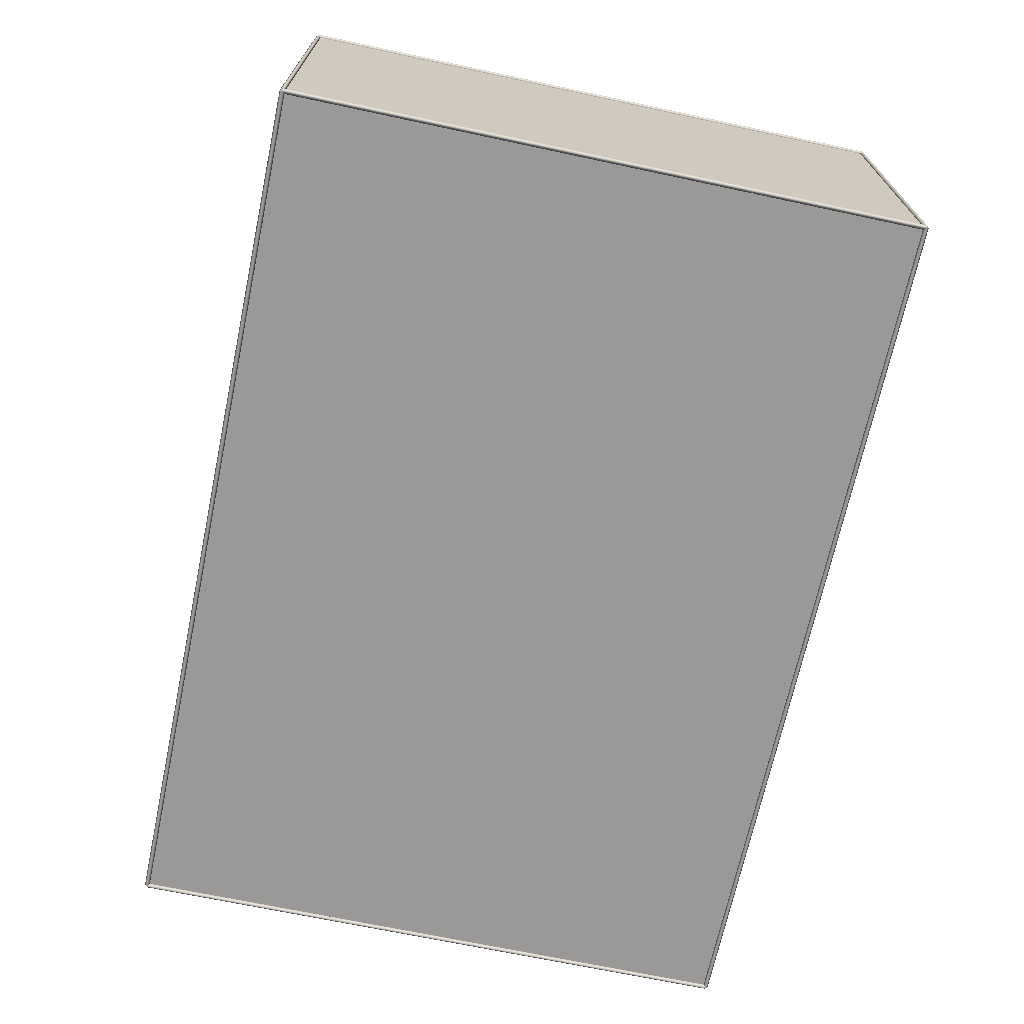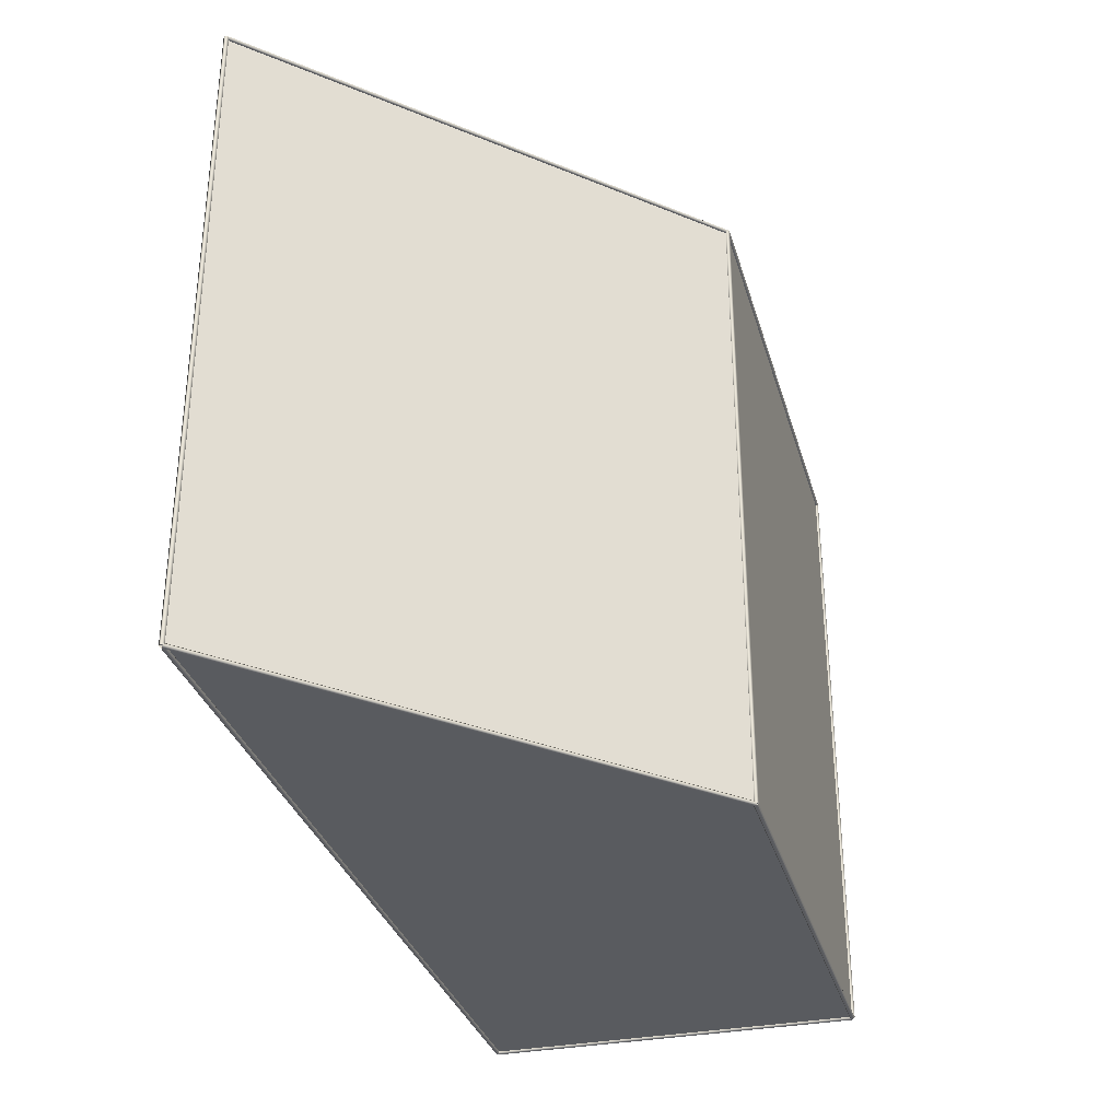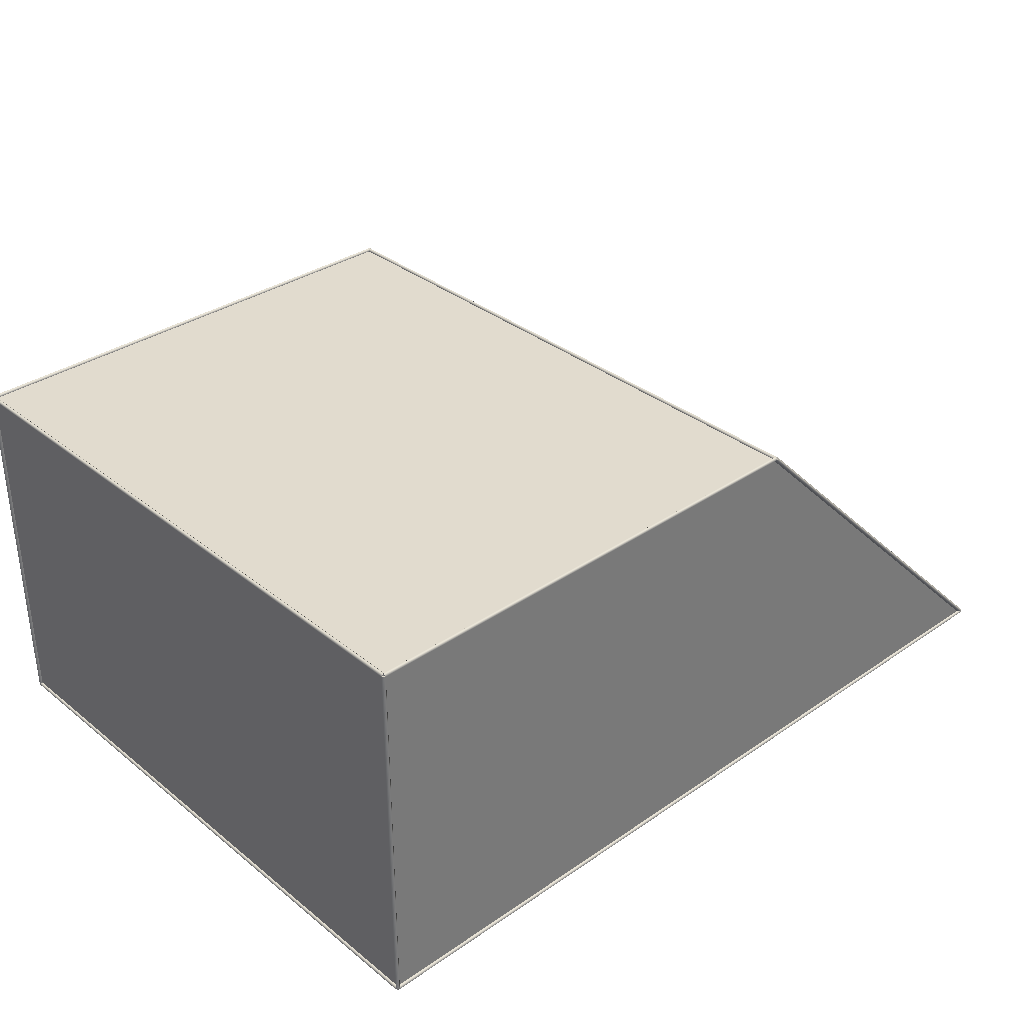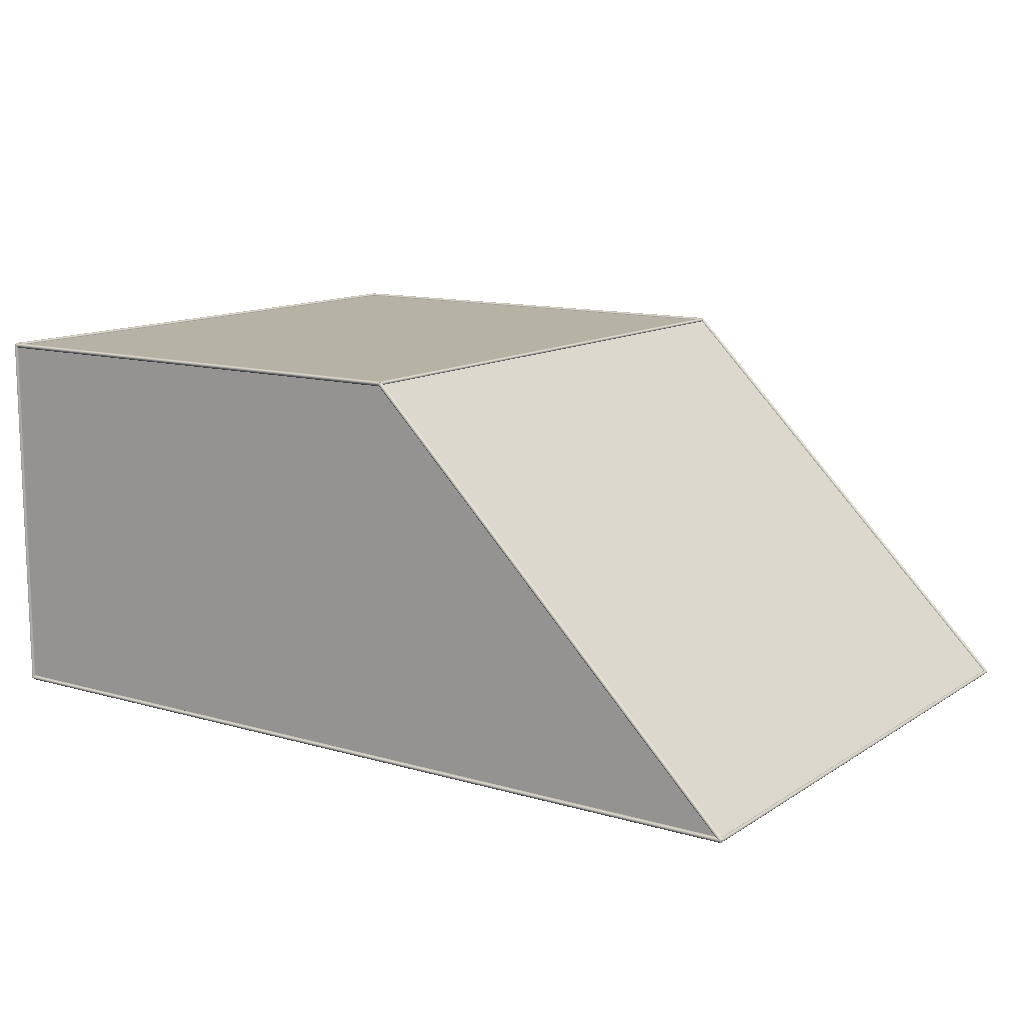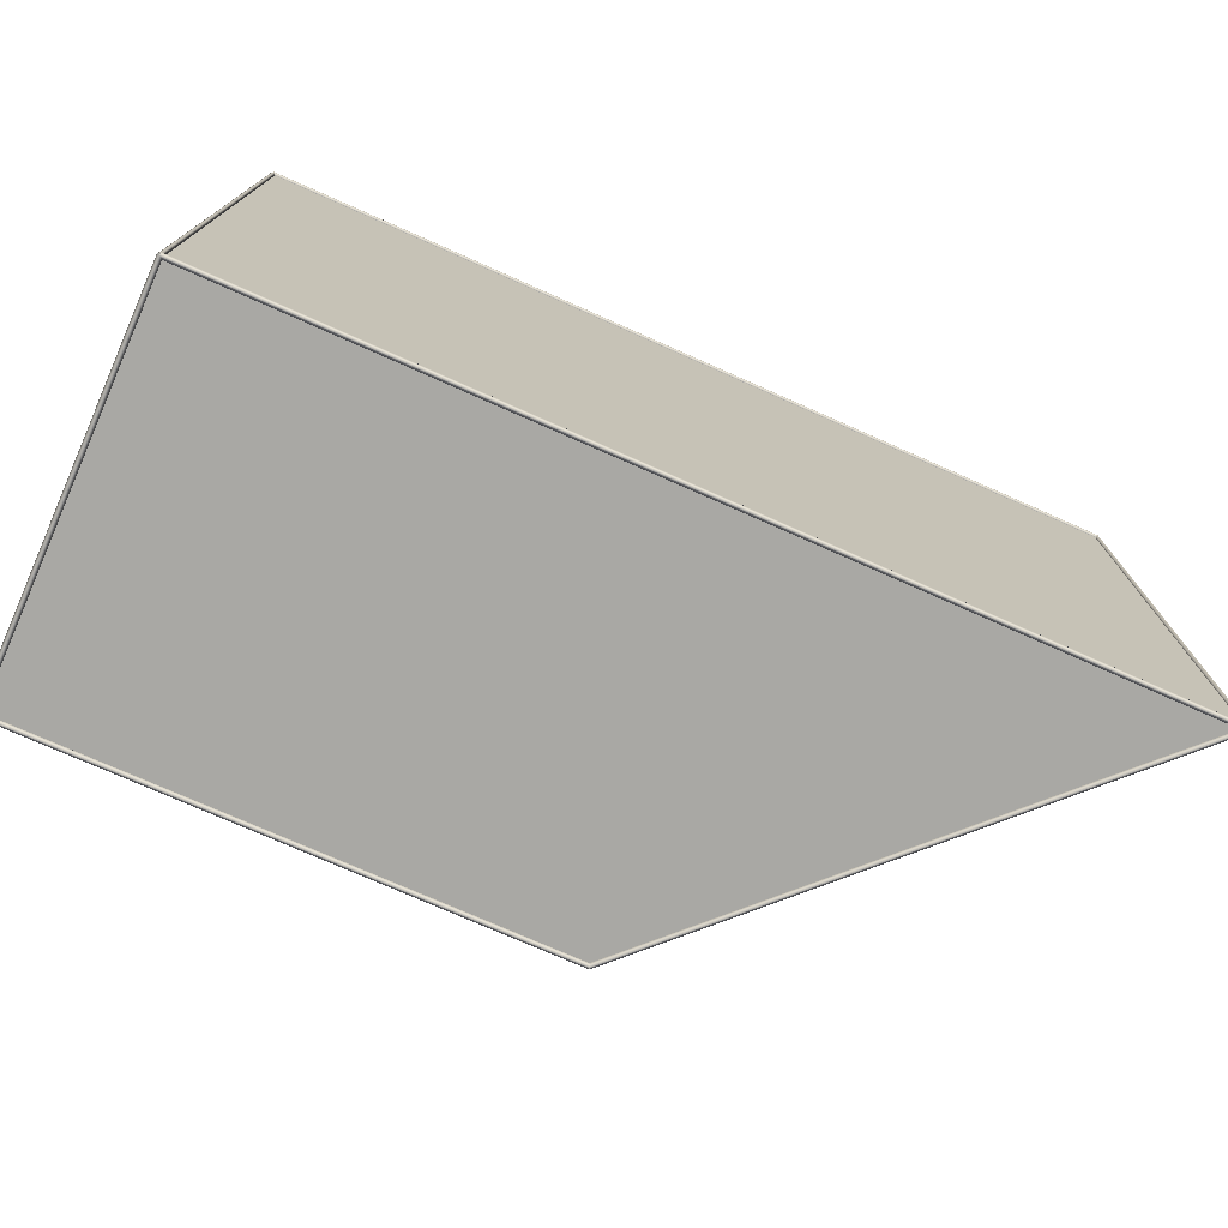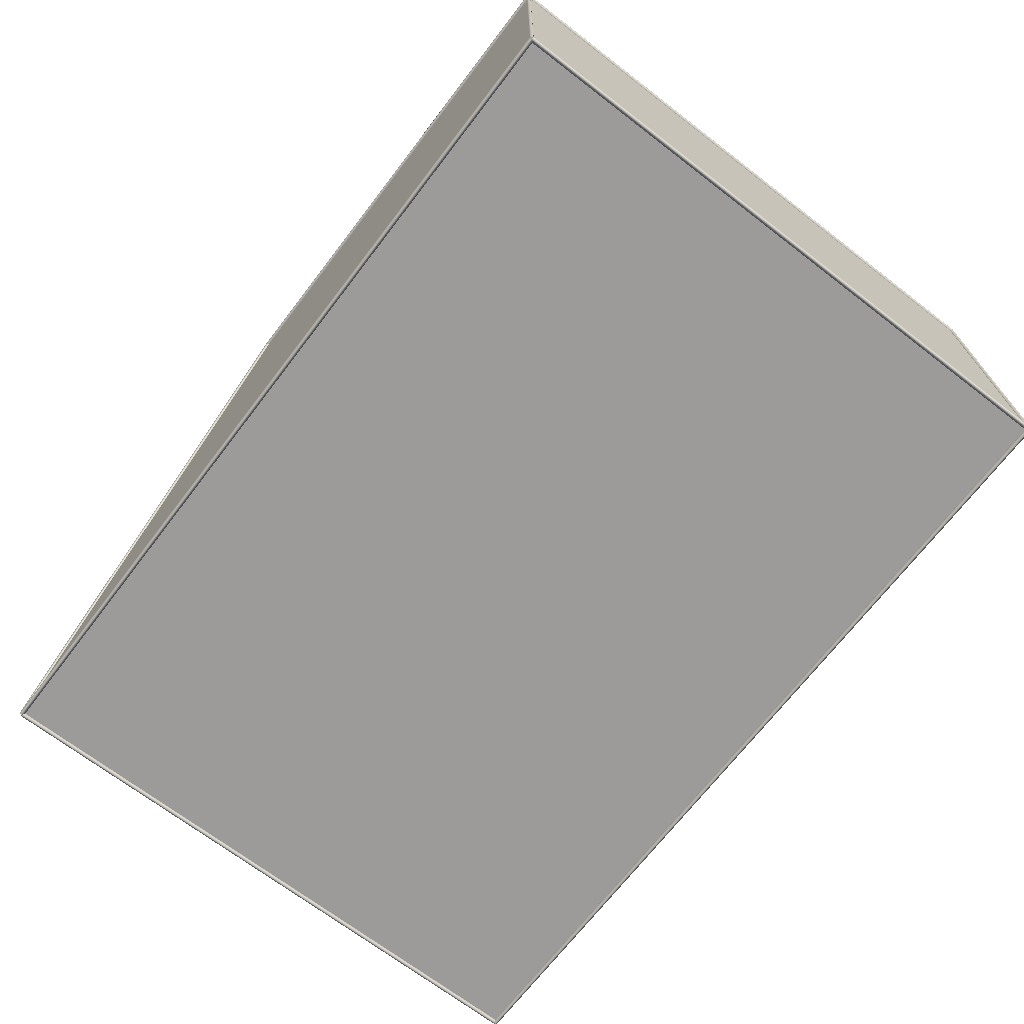
<metadata>
{"format":"obj","ext":"obj","renderer":"f3d","projection":"perspective","resolution":1024,"background":"white","views":[{"elev":-69.1,"azim":78.0,"up":"+Z"},{"elev":-32.5,"azim":-74.7,"up":"+Y"},{"elev":33.8,"azim":137.1,"up":"+Z"},{"elev":12.2,"azim":-145.6,"up":"+Z"},{"elev":-75.0,"azim":156.1,"up":"+Y"},{"elev":-69.8,"azim":52.5,"up":"+Z"}]}
</metadata>
<code>
o
g Group1
v 3.32 2.69 -1.46
v 3.32 2.69 -1.5
v 3.32 2.71 -1.48
f 1 2 3
v 3.32 2.67 -1.48
f 2 1 4
v -3.68 2.69 -1.5
v -3.68 2.69 -1.46
v -3.68 2.71 -1.48
f 5 6 7
v -3.68 2.67 -1.48
f 6 5 8
f 1 8 4
f 8 1 6
f 7 1 3
f 1 7 6
f 7 2 5
f 2 7 3
f 8 2 4
f 2 8 5
g Group10
v -0.68 -2.31 1.54
v -0.68 -2.31 1.5
v -0.68 -2.33 1.52
f 9 10 11
v -0.68 -2.29 1.52
f 10 9 12
v 3.32 -2.31 1.5
v 3.32 -2.31 1.54
v 3.32 -2.33 1.52
f 13 14 15
v 3.32 -2.29 1.52
f 14 13 16
f 9 16 12
f 16 9 14
f 15 9 11
f 9 15 14
f 15 10 13
f 10 15 11
f 16 10 12
f 10 16 13
g Group11
v -0.6941 -2.31 1.534
v -0.6659 -2.31 1.506
v -0.68 -2.29 1.52
f 17 18 19
v -0.68 -2.33 1.52
f 18 17 20
v -3.666 -2.31 -1.494
v -3.694 -2.31 -1.466
v -3.68 -2.29 -1.48
f 21 22 23
v -3.68 -2.33 -1.48
f 22 21 24
f 17 24 20
f 24 17 22
f 23 17 19
f 17 23 22
f 23 18 21
f 18 23 19
f 24 18 20
f 18 24 21
g Group12
v 3.32 2.69 -1.48
v -3.68 -2.31 -1.48
v -3.68 2.69 -1.48
f 25 26 27
v 3.32 -2.31 -1.48
f 26 25 28
v -0.68 2.69 1.52
f 29 25 27
v 3.32 2.69 1.52
f 25 29 30
f 26 29 27
v -0.68 -2.31 1.52
f 29 26 31
v 3.32 -2.31 1.52
f 25 32 28
f 32 25 30
f 31 30 29
f 30 31 32
f 32 26 28
f 26 32 31
v -0.68 -2.31 1.54
v -0.68 -2.31 1.5
v -0.66 -2.31 1.52
f 33 34 35
v -0.7 -2.31 1.52
f 34 33 36
v -0.68 2.69 1.5
v -0.68 2.69 1.54
v -0.66 2.69 1.52
f 37 38 39
v -0.7 2.69 1.52
f 38 37 40
f 33 40 36
f 40 33 38
f 39 33 35
f 33 39 38
f 39 34 37
f 34 39 35
f 40 34 36
f 34 40 37
g Group2
v -3.68 2.69 -1.46
v -3.68 2.69 -1.5
v -3.7 2.69 -1.48
f 41 42 43
v -3.66 2.69 -1.48
f 42 41 44
v -3.68 -2.31 -1.5
v -3.68 -2.31 -1.46
v -3.7 -2.31 -1.48
f 45 46 47
v -3.66 -2.31 -1.48
f 46 45 48
f 41 48 44
f 48 41 46
f 47 41 43
f 41 47 46
f 47 42 45
f 42 47 43
f 48 42 44
f 42 48 45
g Group3
v -3.68 -2.31 -1.46
v -3.68 -2.31 -1.5
v -3.68 -2.33 -1.48
f 49 50 51
v -3.68 -2.29 -1.48
f 50 49 52
v 3.32 -2.31 -1.5
v 3.32 -2.31 -1.46
v 3.32 -2.33 -1.48
f 53 54 55
v 3.32 -2.29 -1.48
f 54 53 56
f 49 56 52
f 56 49 54
f 55 49 51
f 49 55 54
f 55 50 53
f 50 55 51
f 56 50 52
f 50 56 53
g Group4
v 3.32 2.69 1.54
v 3.32 2.69 1.5
v 3.32 2.71 1.52
f 57 58 59
v 3.32 2.67 1.52
f 58 57 60
v -0.68 2.69 1.5
v -0.68 2.69 1.54
v -0.68 2.71 1.52
f 61 62 63
v -0.68 2.67 1.52
f 62 61 64
f 57 64 60
f 64 57 62
f 63 57 59
f 57 63 62
f 63 58 61
f 58 63 59
f 64 58 60
f 58 64 61
g Group5
v 3.32 -2.31 1.54
v 3.32 -2.31 1.5
v 3.34 -2.31 1.52
f 65 66 67
v 3.3 -2.31 1.52
f 66 65 68
v 3.32 2.69 1.5
v 3.32 2.69 1.54
v 3.34 2.69 1.52
f 69 70 71
v 3.3 2.69 1.52
f 70 69 72
f 65 72 68
f 72 65 70
f 71 65 67
f 65 71 70
f 71 66 69
f 66 71 67
f 72 66 68
f 66 72 69
g Group6
v 3.32 -2.29 -1.48
v 3.32 -2.33 -1.48
v 3.3 -2.31 -1.48
f 73 74 75
v 3.34 -2.31 -1.48
f 74 73 76
v 3.32 -2.33 1.52
v 3.32 -2.29 1.52
v 3.3 -2.31 1.52
f 77 78 79
v 3.34 -2.31 1.52
f 78 77 80
f 73 80 76
f 80 73 78
f 79 73 75
f 73 79 78
f 79 74 77
f 74 79 75
f 80 74 76
f 74 80 77
g Group7
v 3.32 2.71 -1.48
v 3.32 2.67 -1.48
v 3.3 2.69 -1.48
f 81 82 83
v 3.34 2.69 -1.48
f 82 81 84
v 3.32 2.67 1.52
v 3.32 2.71 1.52
v 3.3 2.69 1.52
f 85 86 87
v 3.34 2.69 1.52
f 86 85 88
f 81 88 84
f 88 81 86
f 87 81 83
f 81 87 86
f 87 82 85
f 82 87 83
f 88 82 84
f 82 88 85
g Group8
v -0.6941 2.69 1.534
v -0.6659 2.69 1.506
v -0.68 2.71 1.52
f 89 90 91
v -0.68 2.67 1.52
f 90 89 92
v -3.666 2.69 -1.494
v -3.694 2.69 -1.466
v -3.68 2.71 -1.48
f 93 94 95
v -3.68 2.67 -1.48
f 94 93 96
f 89 96 92
f 96 89 94
f 95 89 91
f 89 95 94
f 95 90 93
f 90 95 91
f 96 90 92
f 90 96 93
g Group9
v 3.32 -2.31 -1.46
v 3.32 -2.31 -1.5
v 3.34 -2.31 -1.48
f 97 98 99
v 3.3 -2.31 -1.48
f 98 97 100
v 3.32 2.69 -1.5
v 3.32 2.69 -1.46
v 3.34 2.69 -1.48
f 101 102 103
v 3.3 2.69 -1.48
f 102 101 104
f 97 104 100
f 104 97 102
f 103 97 99
f 97 103 102
f 103 98 101
f 98 103 99
f 104 98 100
f 98 104 101

</code>
